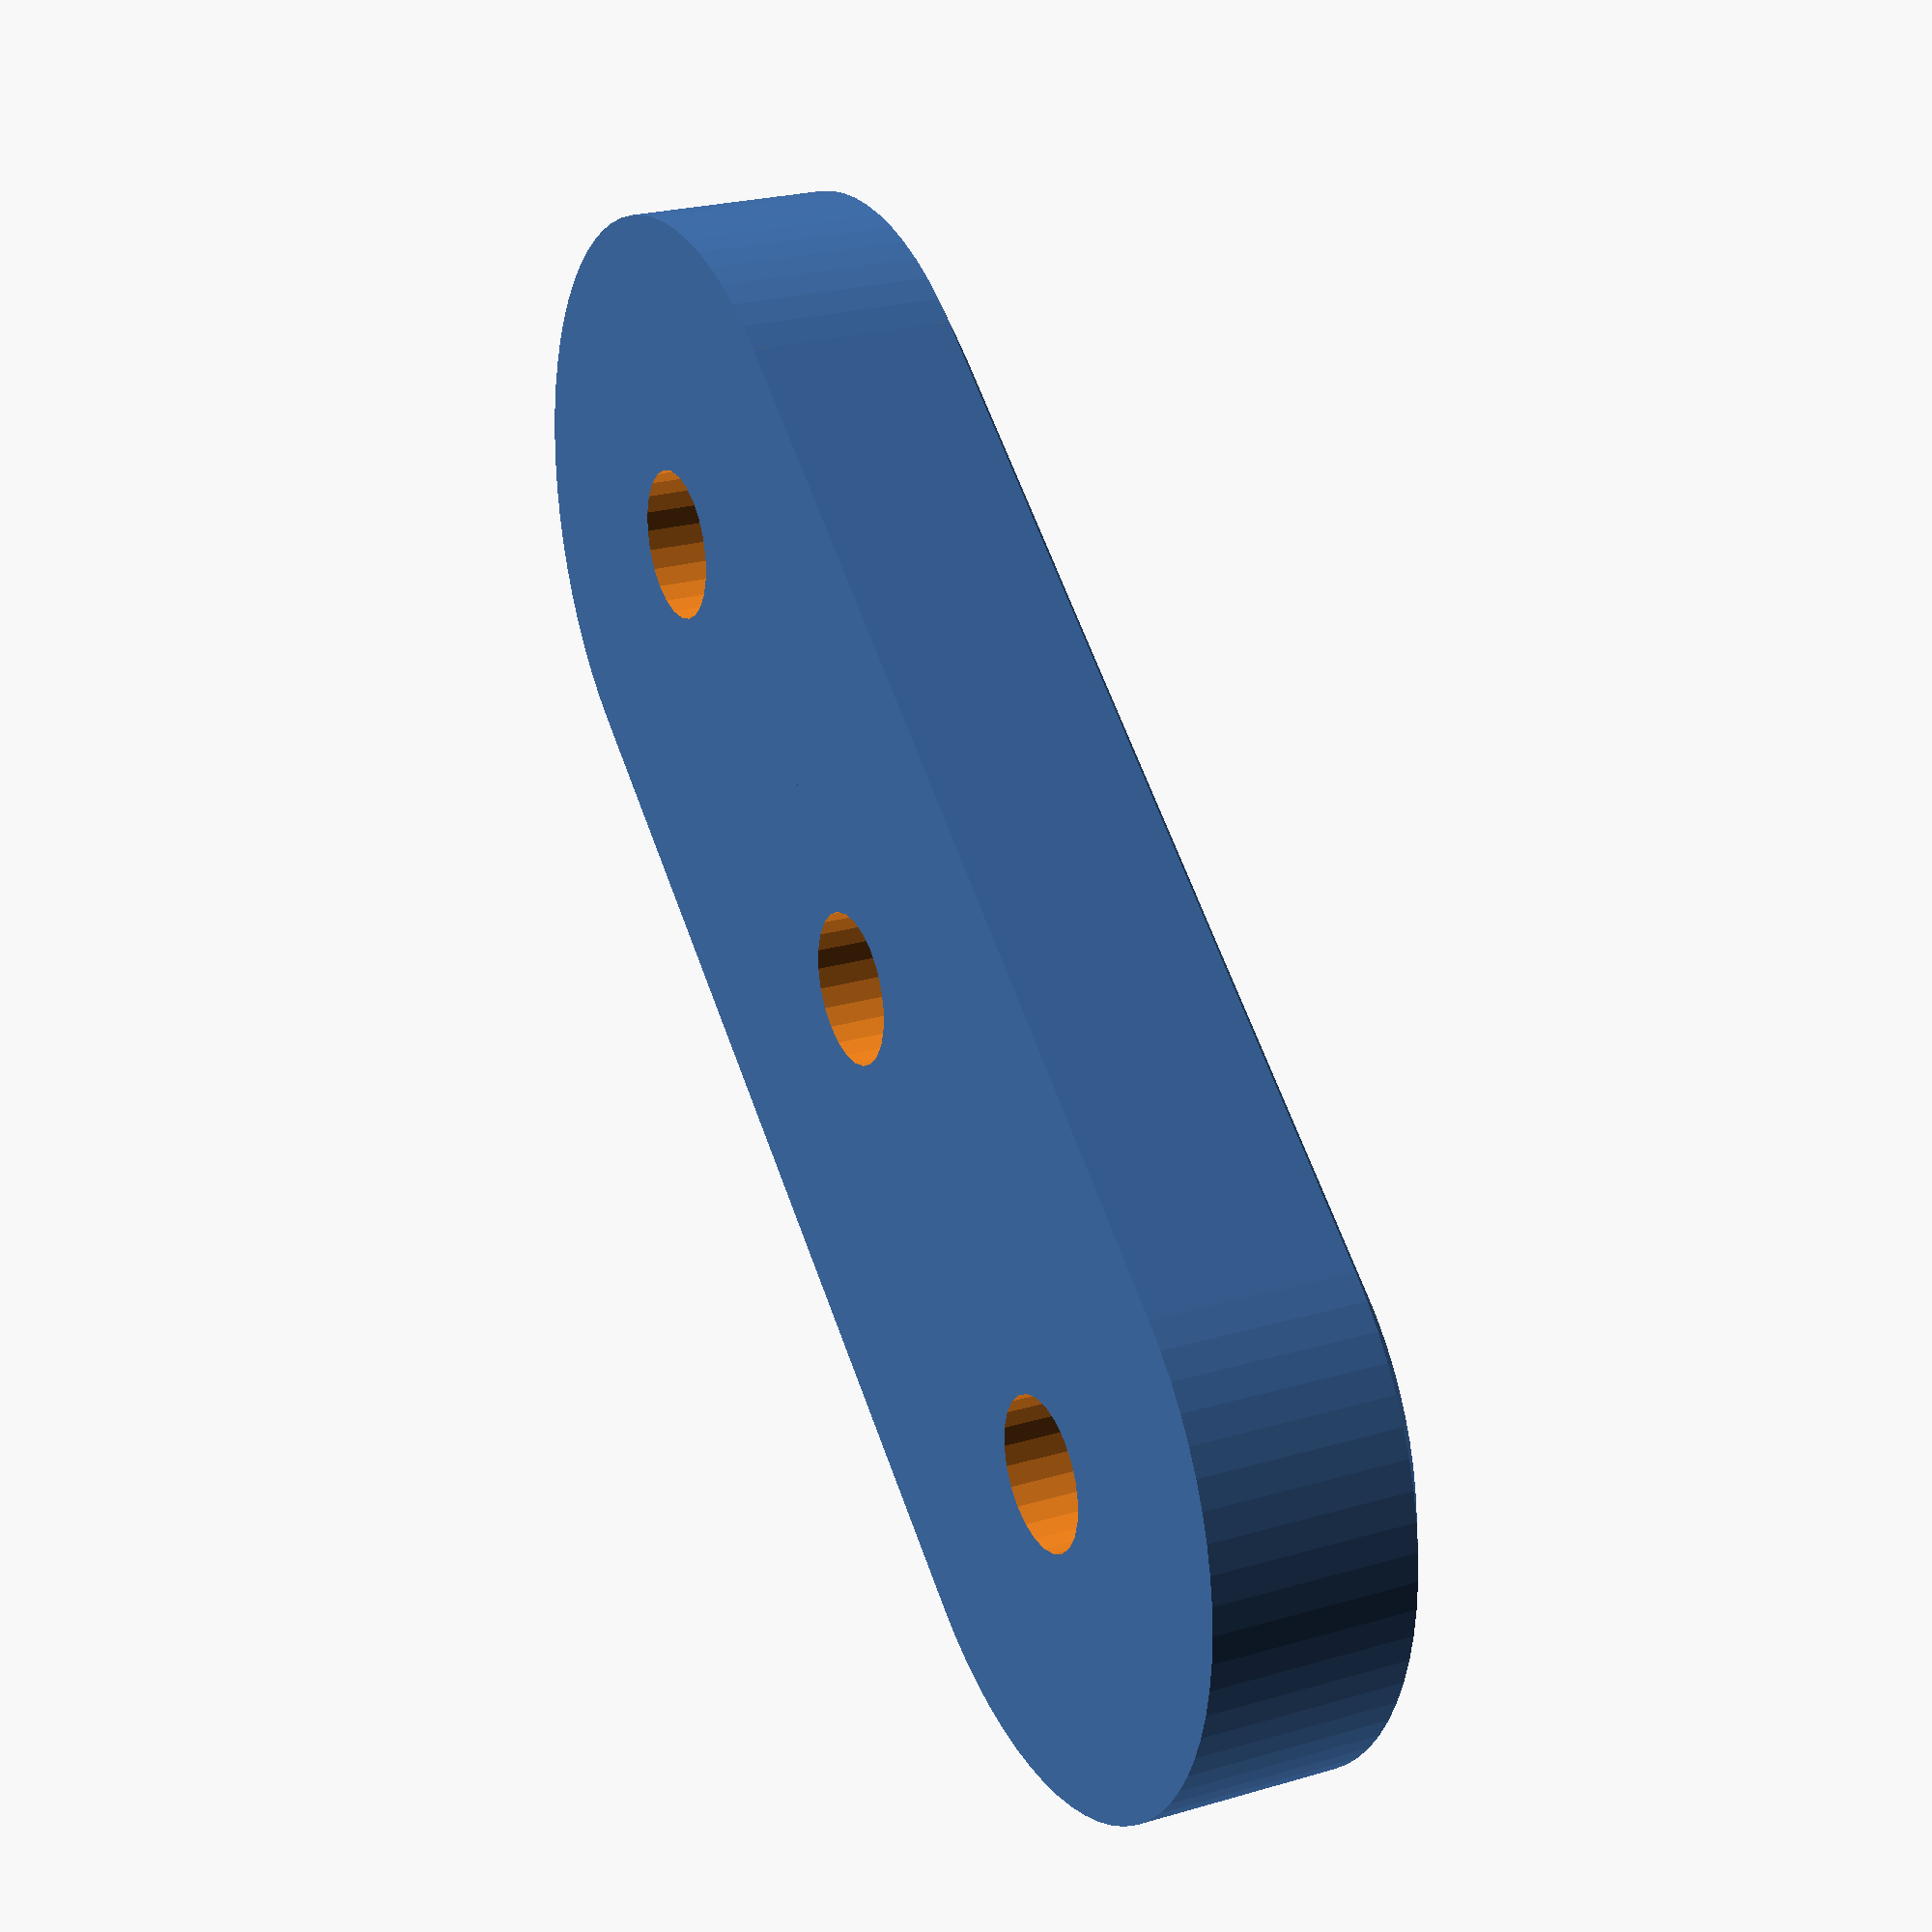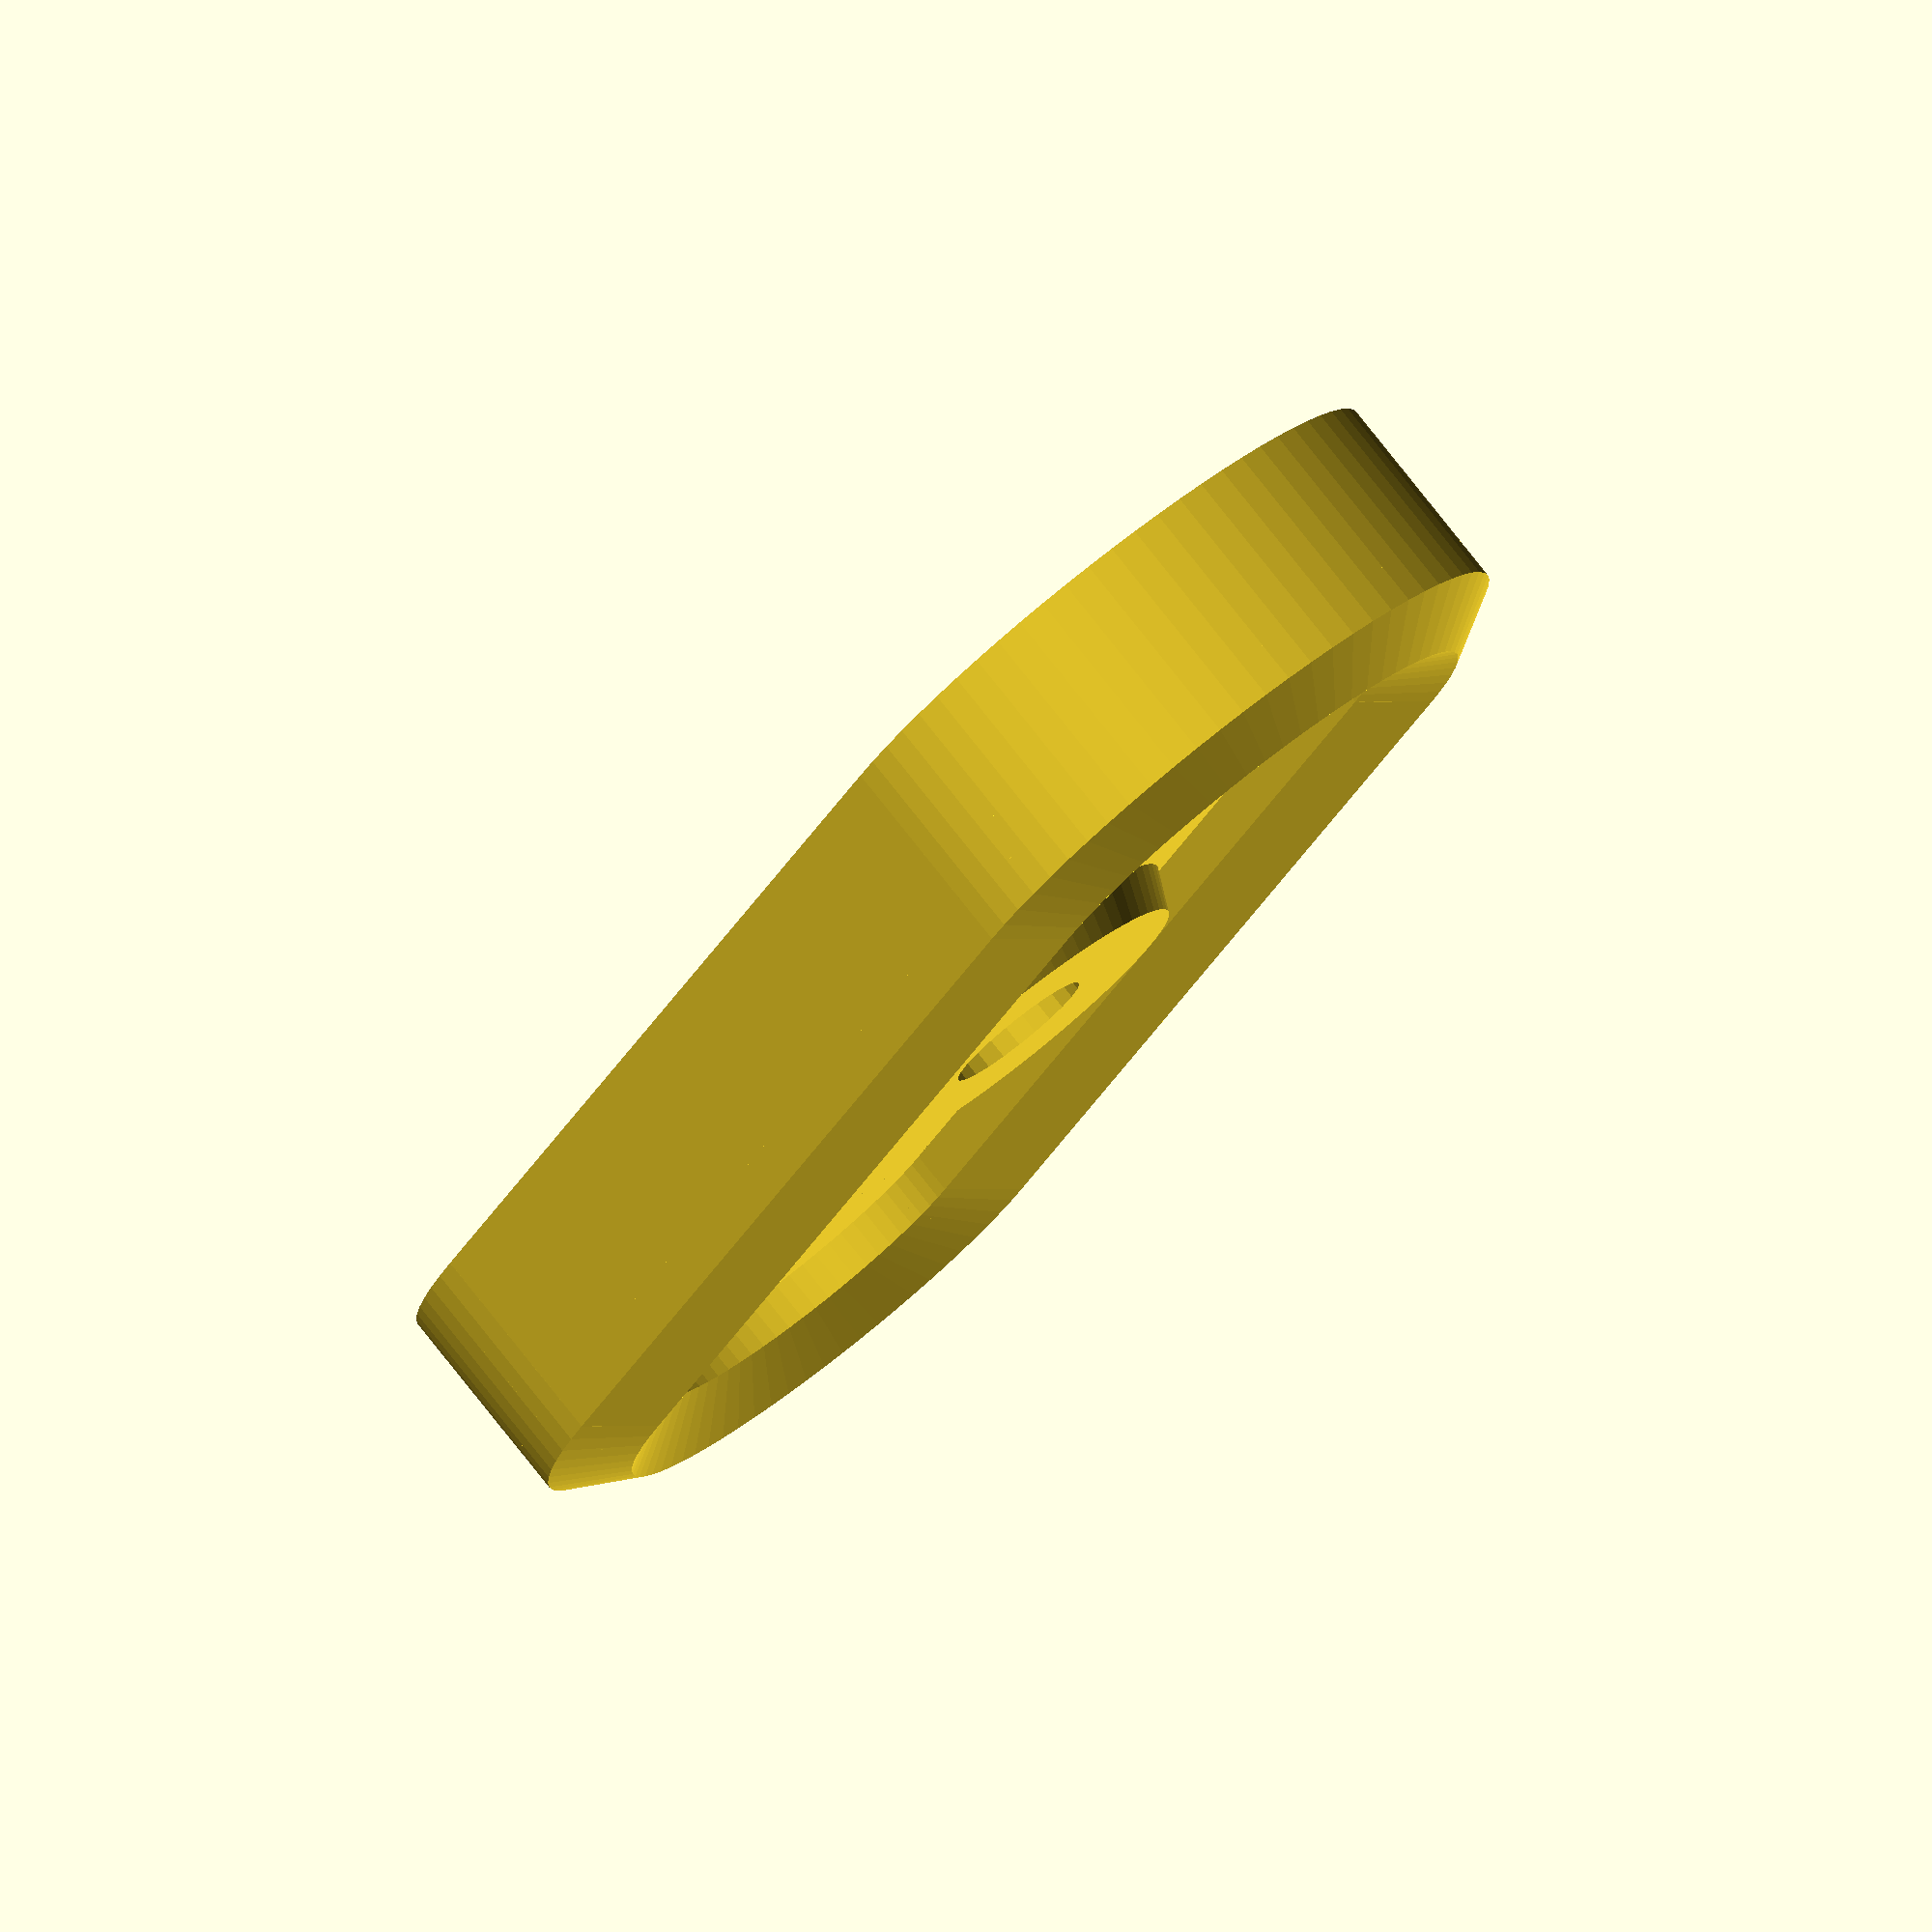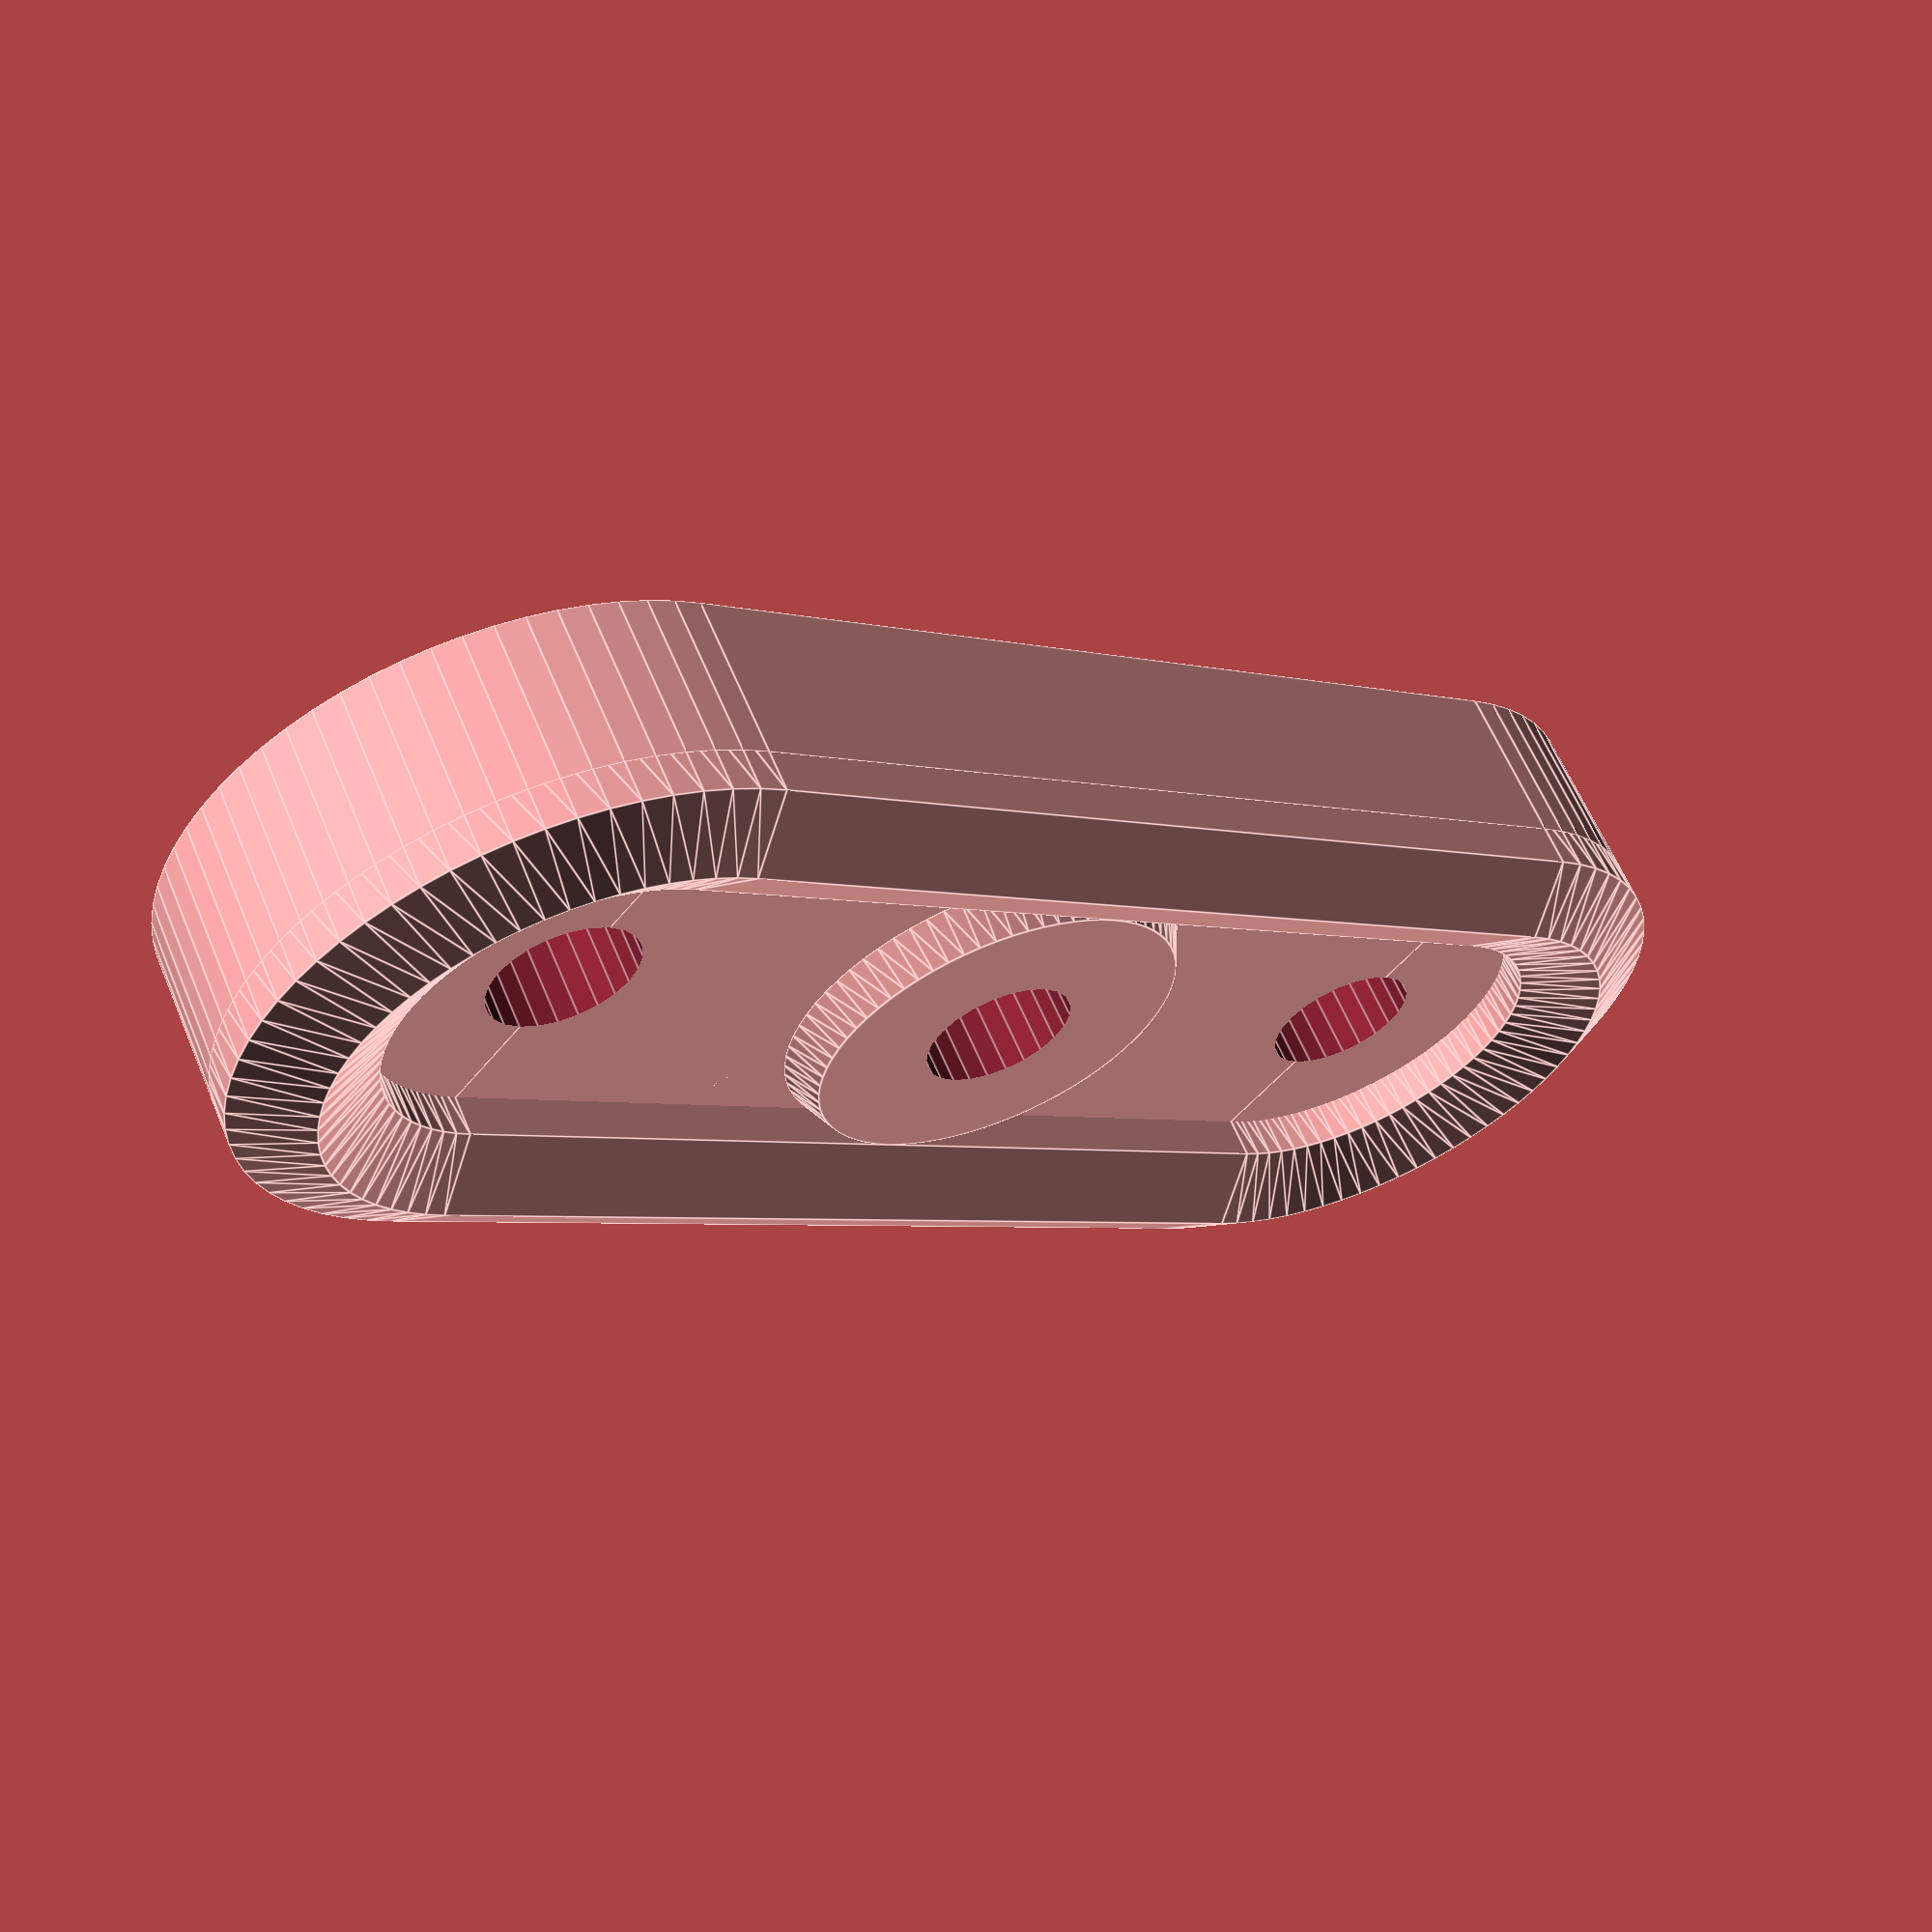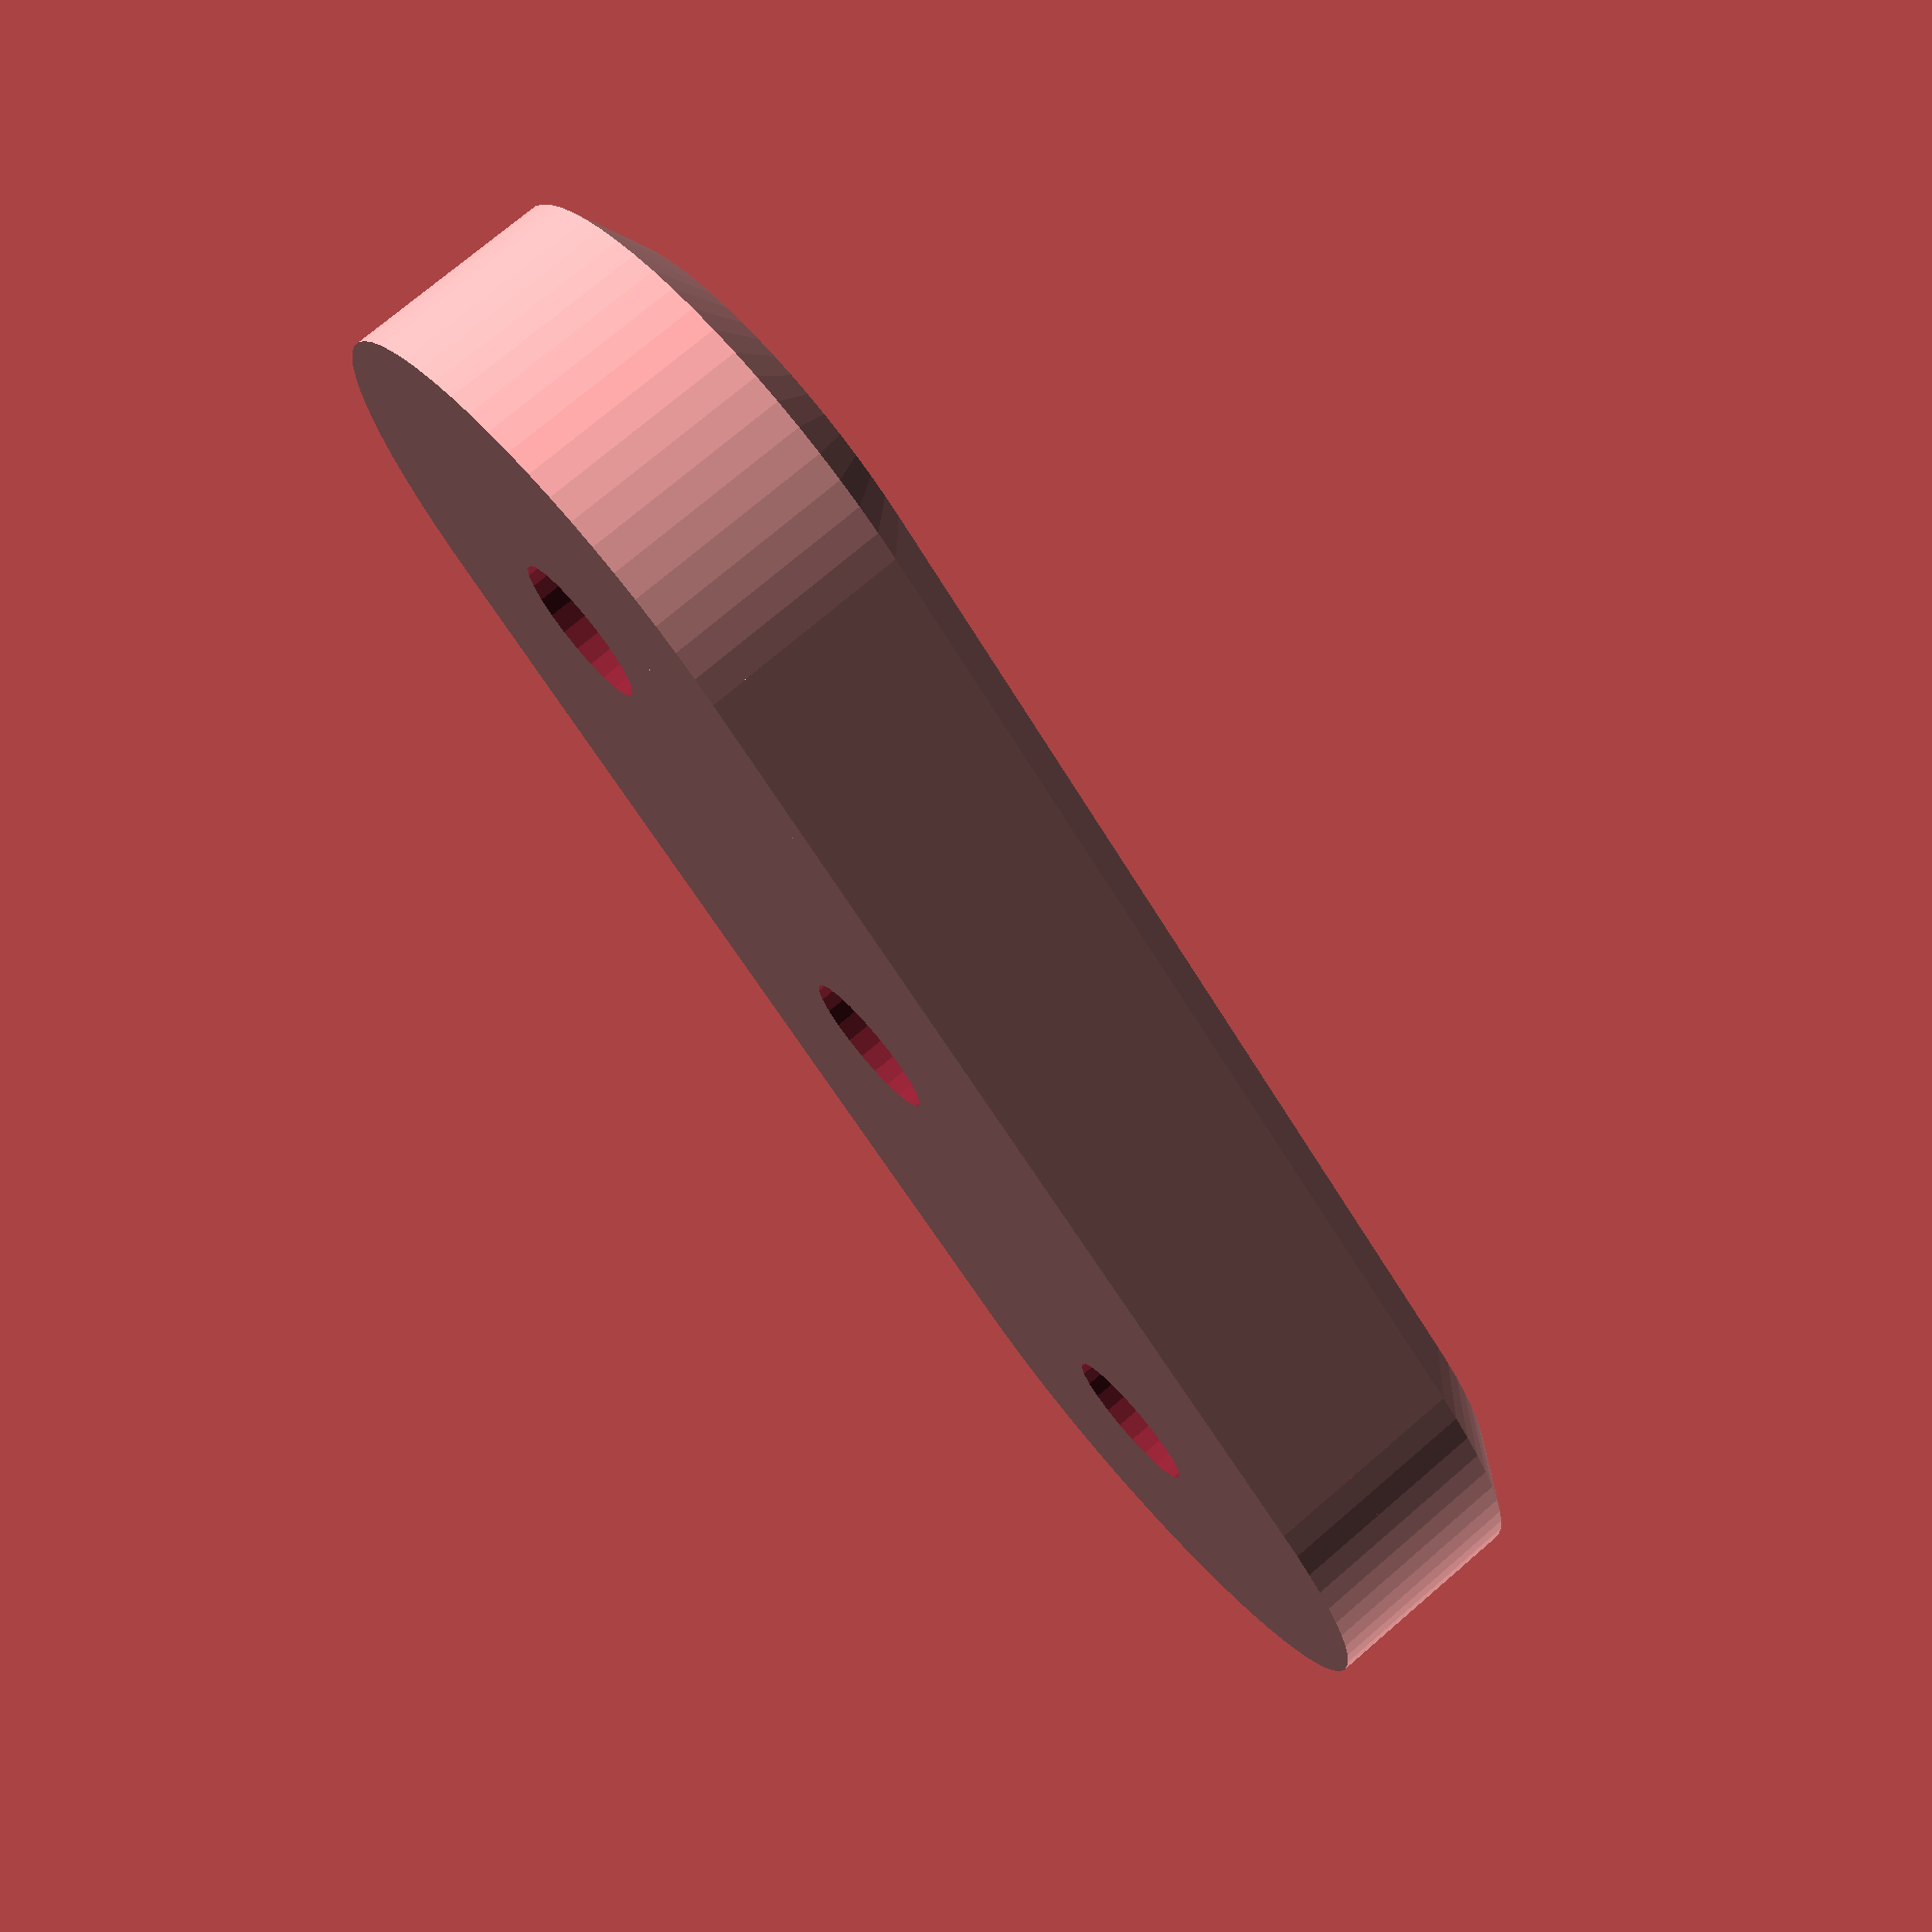
<openscad>
//2 Hole Idler mount for top of Emmett-Delta Vertex
//
//11/23/2015    By: David Bunch
//
Ht = 6;
OD = 24;
ShimOD = 14;
ShimHt = 8.8-2;
Rad = OD / 2;
echo("Rad = ",Rad);
echo("Rad - 2.6 = ",Rad - 2.6);
X_Offset = 19;                      //Gives 38mm between outer holes
Len = X_Offset * 2;
BumpRad = Rad - 2.6;
M5 = 5.5;
M5Nut = 9.5;
BoltBumpHt = 1.5;
$fn=72;
M5_Res = 24;
Qty = 1;                //1 or 3 parts
module SideBump()
{
    difference()
    {
        rotate_extrude(convexity = 10, $fn = 72)
        translate([BumpRad, 0, 0])
        rotate([0,0,30])
        circle(r = 3, $fn = 6);
        translate([0,-20,-20])
        cube([40,40,40]);
    }
}
module Plate()
{
    union()
    {
        translate([-X_Offset,0,0])
        cylinder(d=OD,h=Ht);            //Draw Left Side of Plate
        translate([X_Offset,0,0])
        cylinder(d=OD,h=Ht);            //Draw Right Side of Plate
        translate([-X_Offset,-Rad,0])
        cube([Len,OD,Ht]);              //Draw Cube connecting Left & Right Side

        translate([-X_Offset,0,Ht])
        SideBump();                     //Draw left Side Bumps
        translate([X_Offset,0,Ht])
        rotate([0,0,180])
        SideBump();                     //Draw Right Side Bumps

        translate([-X_Offset,-BumpRad,Ht])
        rotate([0,90,0])
        cylinder(d=6,h=Len+.001,$fn=6);   //Draw Bump along the Bottom of Plate
        translate([-X_Offset,BumpRad,Ht])
        rotate([0,90,0])
        cylinder(d=6,h=Len+.001,$fn=6);      //Draw Bump along the Top of Plate
        translate([0,0,Ht])
        cylinder(d1=15,d2=13.6,h=BoltBumpHt);    //Raised Center part by 1.5mm for better fit
    }
}
module DrawFinal()
{
    difference()
    {
        Plate();
        translate([0,0,-1])
        cylinder(d=M5,h=Ht+3,$fn=M5_Res);
        translate([-X_Offset,0,-1])
        cylinder(d=M5,h=Ht+2,$fn=M5_Res);
        translate([X_Offset,0,-1])
        cylinder(d=M5,h=Ht+2,$fn=M5_Res);
    }
}
DrawFinal();
if (Qty > 2)
{
    translate([0,30,0])
    DrawFinal();
    translate([0,-30,0])
    DrawFinal();
}
</openscad>
<views>
elev=335.8 azim=321.8 roll=244.0 proj=p view=solid
elev=100.3 azim=119.2 roll=218.4 proj=o view=solid
elev=119.0 azim=218.9 roll=202.5 proj=p view=edges
elev=286.1 azim=320.2 roll=229.4 proj=p view=solid
</views>
